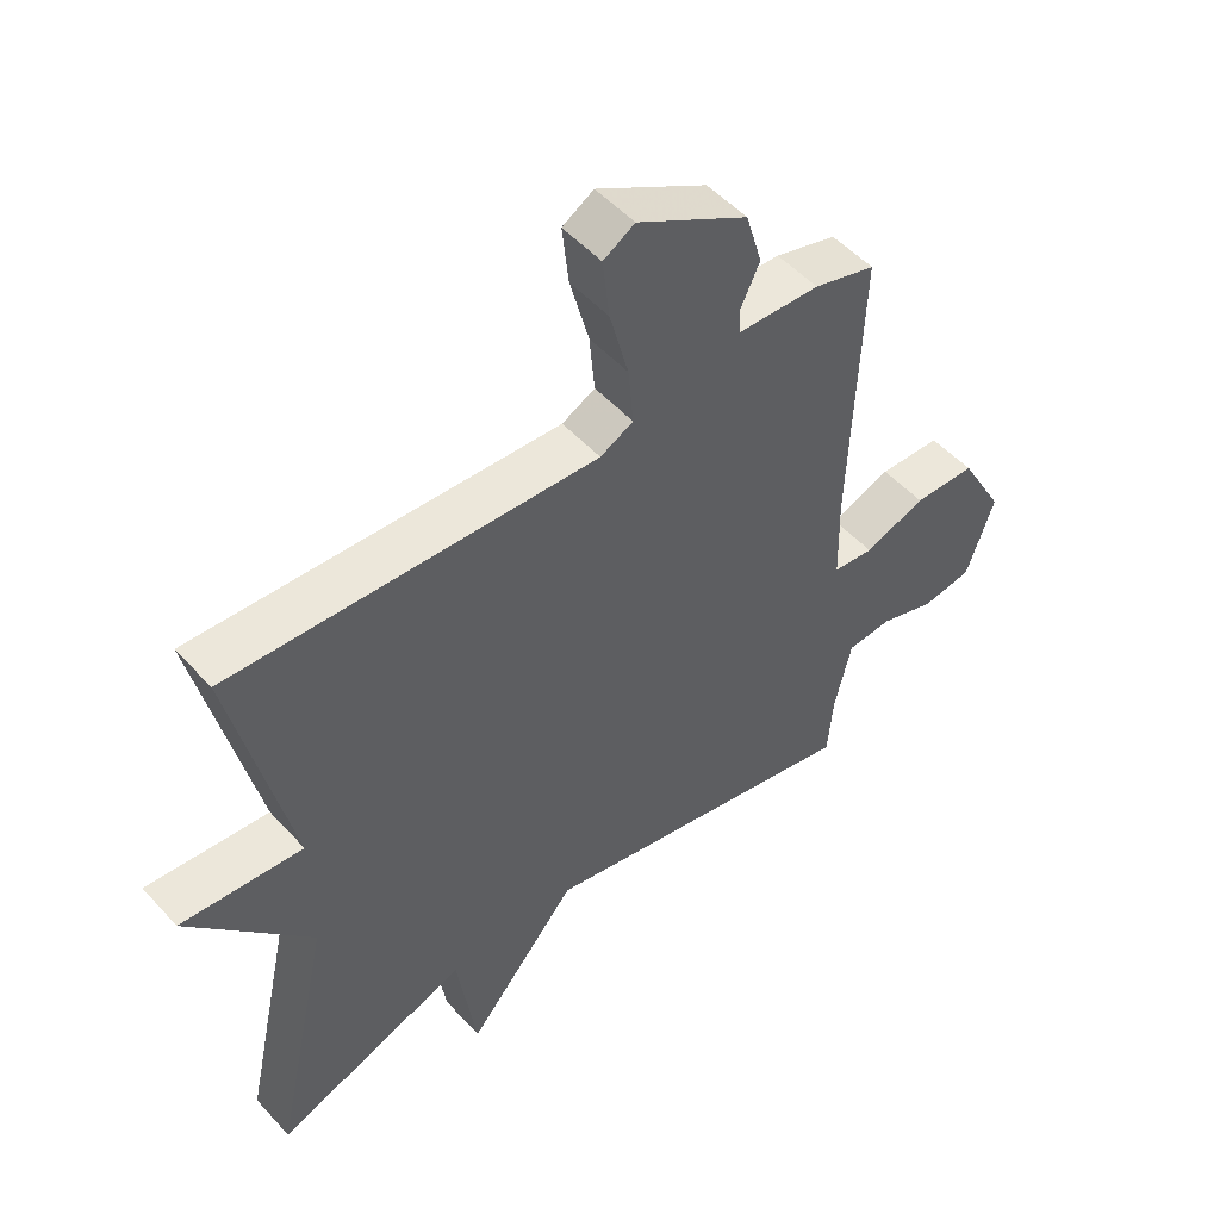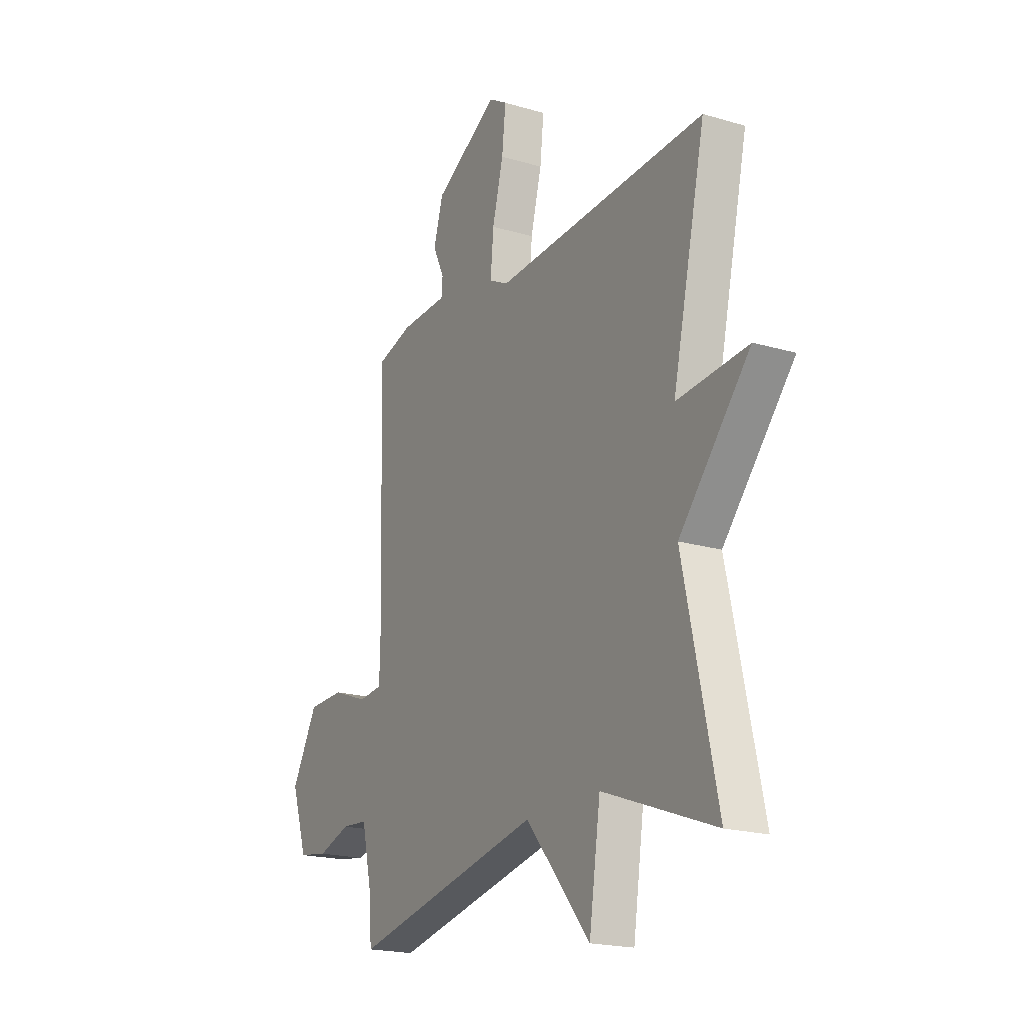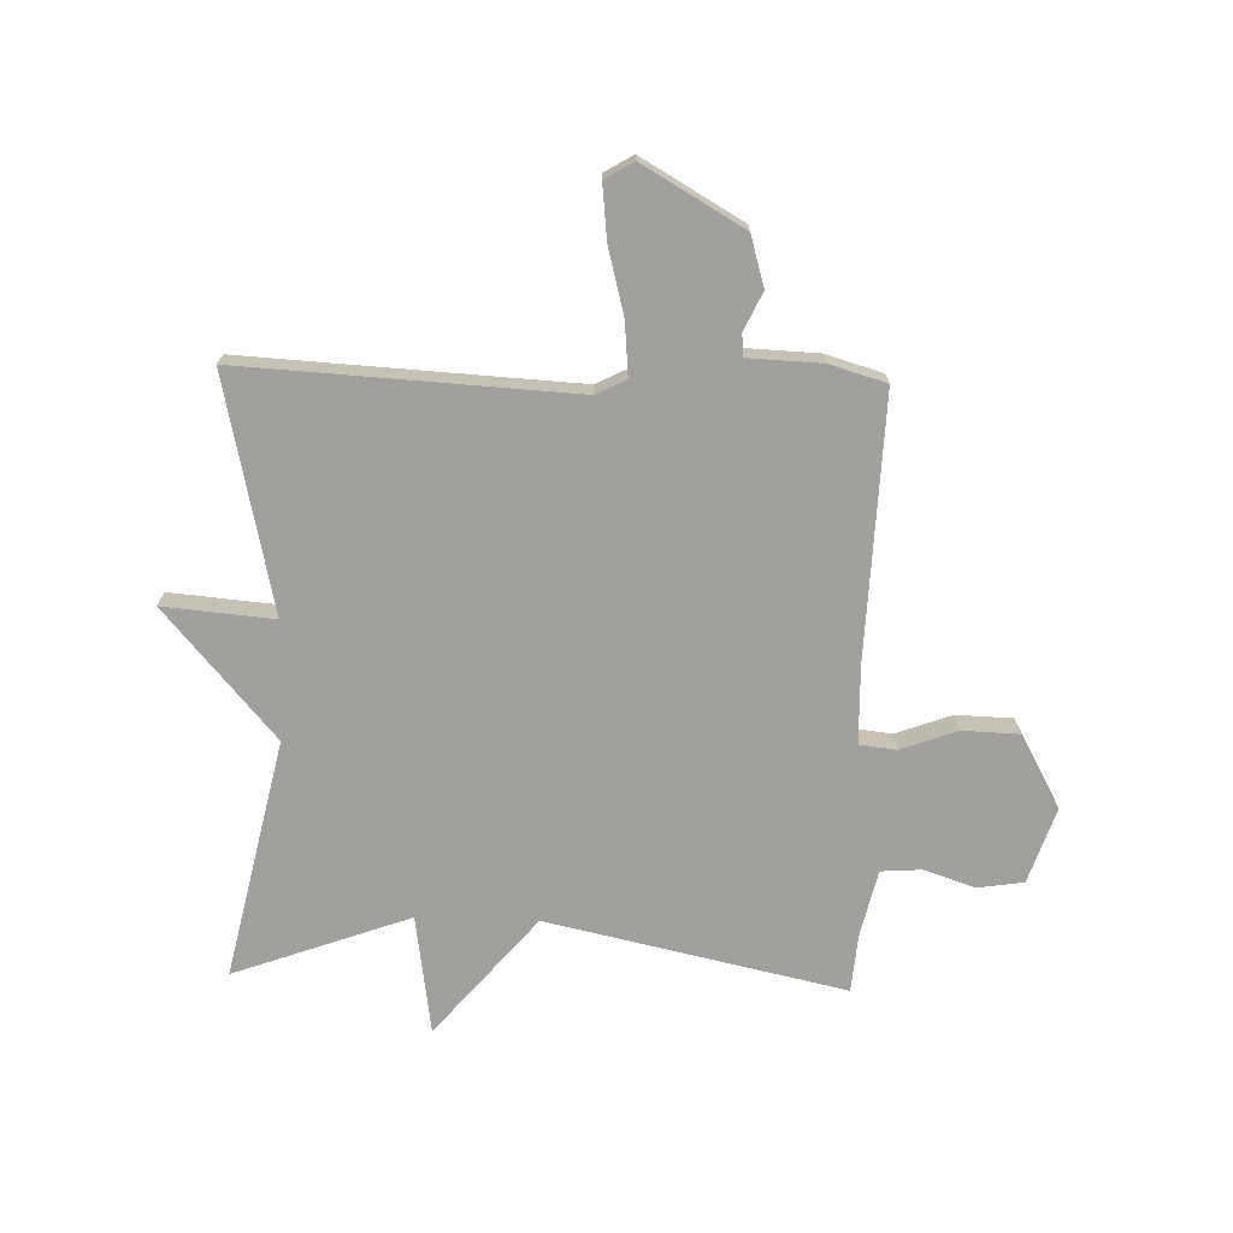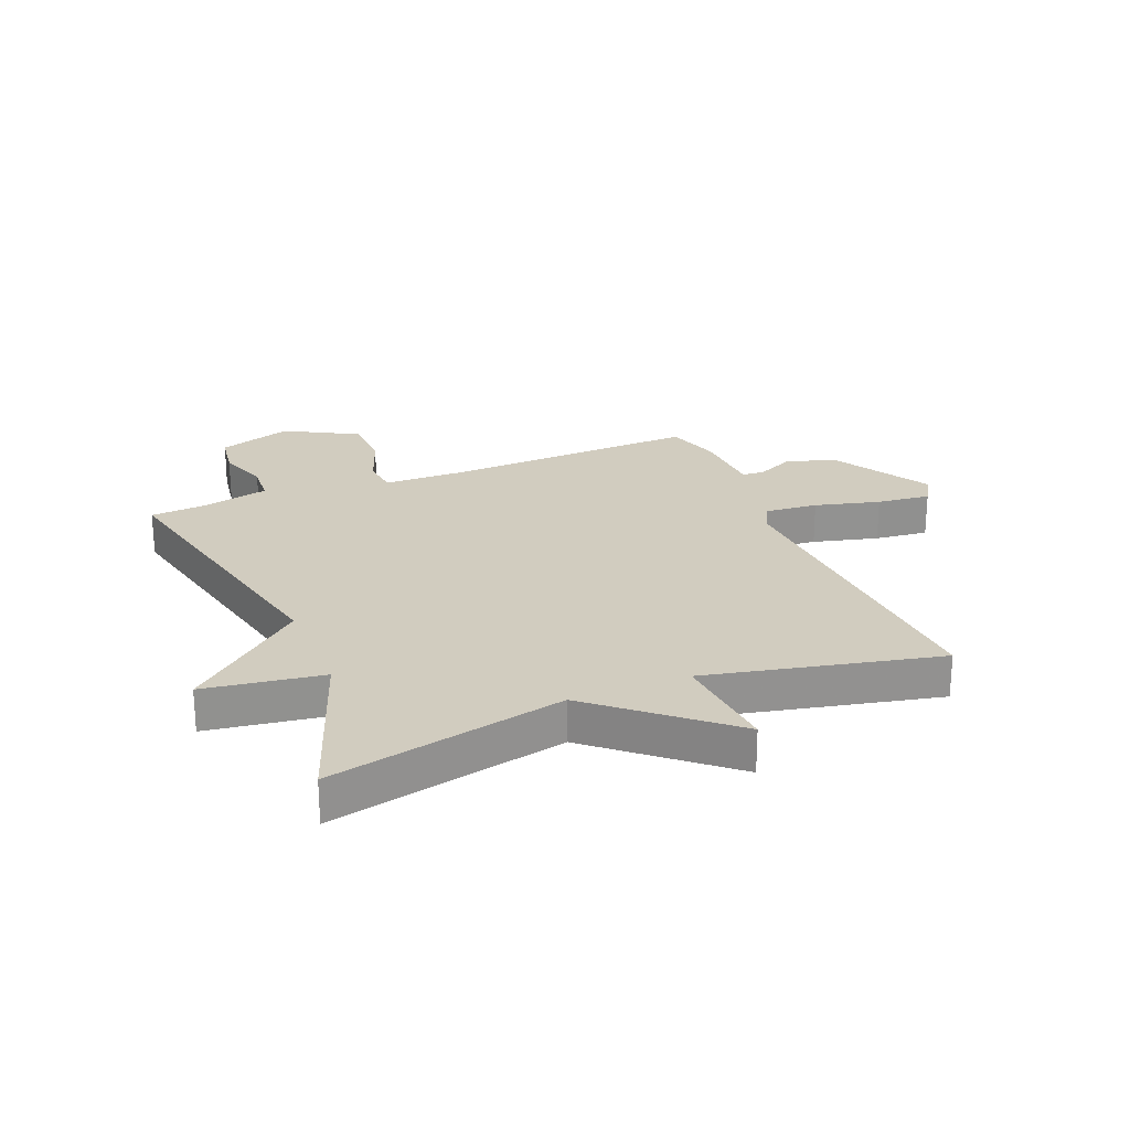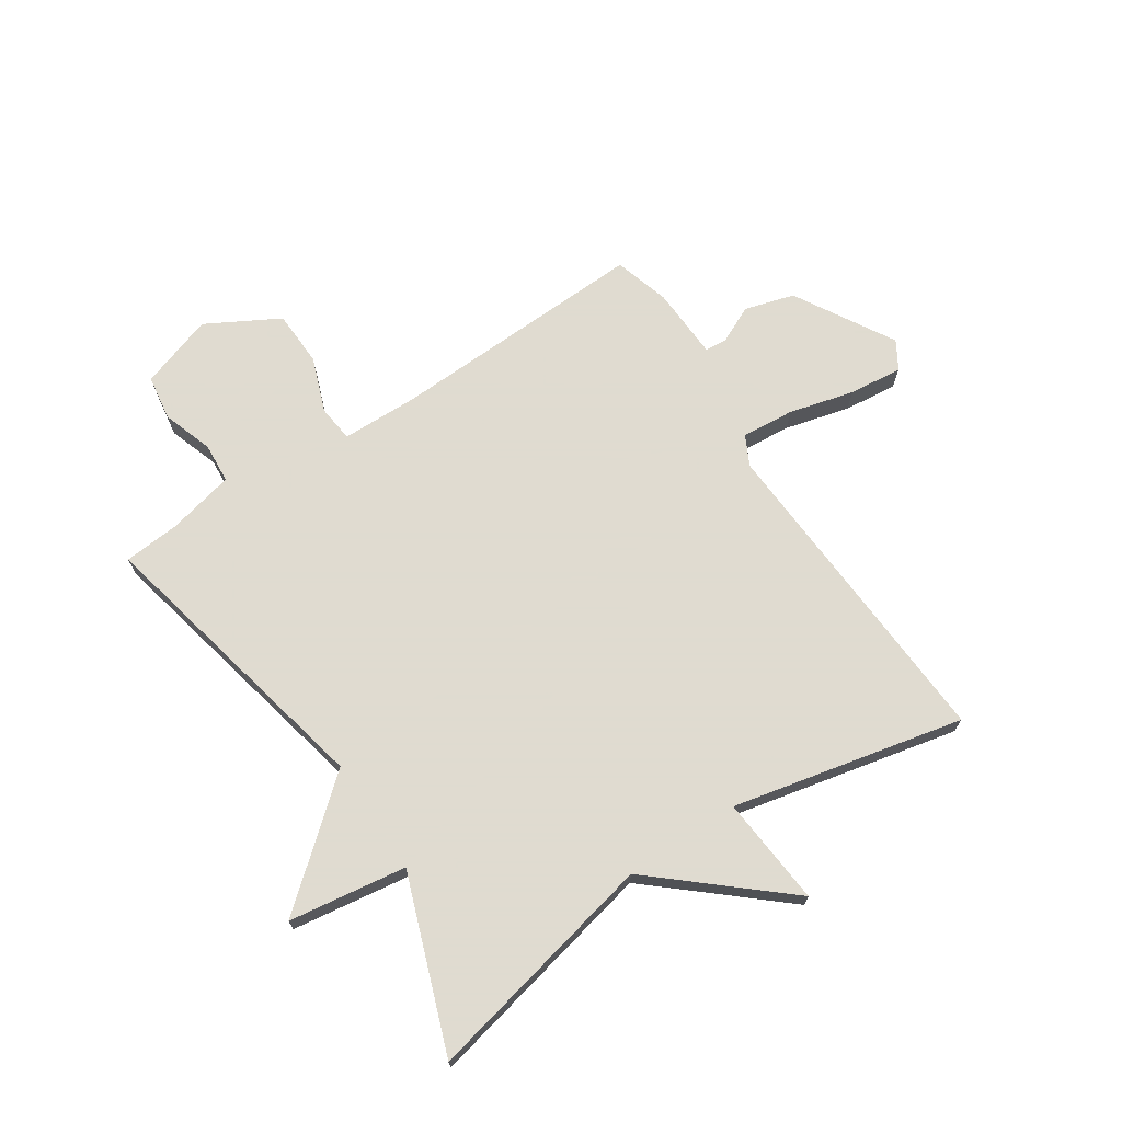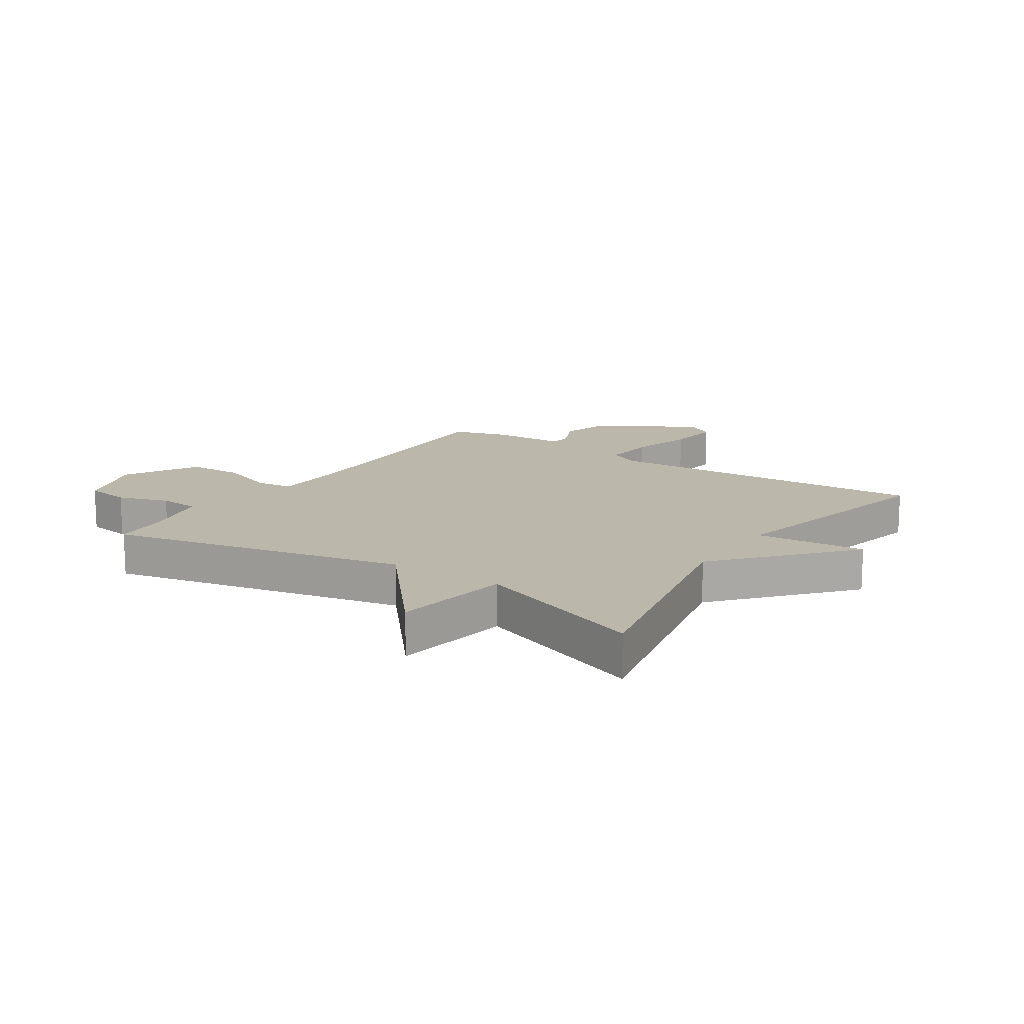
<metadata>
{"format":"obj","ext":"obj","renderer":"f3d","projection":"perspective","resolution":1024,"background":"white","views":[{"elev":51.2,"azim":-40.6,"up":"+Z"},{"elev":-19.6,"azim":-119.0,"up":"+Z"},{"elev":-71.7,"azim":-1.7,"up":"+Y"},{"elev":24.2,"azim":-112.3,"up":"+Y"},{"elev":70.2,"azim":-123.6,"up":"+Y"},{"elev":14.5,"azim":-146.2,"up":"+Y"}]}
</metadata>
<code>
v -0.5 0.07 0.5
v 0.06 0.07 0.47
v 0.111 0.07 0.496
v 0.103 0.07 0.586
v 0.074 0.07 0.697
v 0.064 0.07 0.789
v 0.112 0.07 0.818
v 0.282 0.07 0.72
v 0.307 0.07 0.635
v 0.277 0.07 0.571
v 0.28 0.07 0.533
v 0.405 0.07 0.528
v 0.5 0.07 0.5
v 0.484 0.07 0.058
v 0.487 0.07 -0.075
v 0.55 0.07 -0.082
v 0.644 0.07 -0.047
v 0.74 0.07 -0.05
v 0.809 0.07 -0.174
v 0.767 0.07 -0.301
v 0.689 0.07 -0.313
v 0.603 0.07 -0.284
v 0.534 0.07 -0.289
v 0.508 0.07 -0.403
v 0.5 0.07 -0.5
v -0.003 0.07 -0.391
v -0.173 0.07 -0.593
v -0.203 0.07 -0.391
v -0.5 0.07 -0.5
v -0.412 0.07 -0.096
v -0.599 0.07 0.12
v -0.412 0.07 0.104
v -0.5 0 0.5
v 0.06 0 0.47
v 0.111 0 0.496
v 0.103 0 0.586
v 0.074 0 0.697
v 0.064 0 0.789
v 0.112 0 0.818
v 0.282 0 0.72
v 0.307 0 0.635
v 0.277 0 0.571
v 0.28 0 0.533
v 0.405 0 0.528
v 0.5 0 0.5
v 0.484 0 0.058
v 0.487 0 -0.075
v 0.55 0 -0.082
v 0.644 0 -0.047
v 0.74 0 -0.05
v 0.809 0 -0.174
v 0.767 0 -0.301
v 0.689 0 -0.313
v 0.603 0 -0.284
v 0.534 0 -0.289
v 0.508 0 -0.403
v 0.5 0 -0.5
v -0.003 0 -0.391
v -0.173 0 -0.593
v -0.203 0 -0.391
v -0.5 0 -0.5
v -0.412 0 -0.096
v -0.599 0 0.12
v -0.412 0 0.104
f 30 31 32
f 28 29 30
f 28 30 32
f 26 27 28
f 32 1 2
f 28 32 2
f 26 28 2
f 26 2 3
f 25 26 3
f 24 25 3
f 20 21 22
f 19 20 22
f 18 19 22
f 17 18 22
f 16 17 22
f 15 16 22 23
f 11 12 13 14
f 11 14 15
f 8 9 10
f 7 8 10
f 6 7 10
f 5 6 10
f 4 5 10
f 4 10 11
f 15 23 24
f 11 15 24
f 4 11 24
f 3 4 24
f 64 63 62
f 62 61 60
f 64 62 60
f 60 59 58
f 34 33 64
f 34 64 60
f 34 60 58
f 35 34 58
f 35 58 57
f 35 57 56
f 54 53 52
f 54 52 51
f 54 51 50
f 54 50 49
f 54 49 48
f 55 54 48 47
f 46 45 44 43
f 47 46 43
f 42 41 40
f 42 40 39
f 42 39 38
f 42 38 37
f 42 37 36
f 43 42 36
f 56 55 47
f 56 47 43
f 56 43 36
f 56 36 35
f 1 33 34 2
f 2 34 35 3
f 3 35 36 4
f 4 36 37 5
f 5 37 38 6
f 6 38 39 7
f 7 39 40 8
f 8 40 41 9
f 9 41 42 10
f 10 42 43 11
f 11 43 44 12
f 12 44 45 13
f 13 45 46 14
f 14 46 47 15
f 15 47 48 16
f 16 48 49 17
f 17 49 50 18
f 18 50 51 19
f 19 51 52 20
f 20 52 53 21
f 21 53 54 22
f 22 54 55 23
f 23 55 56 24
f 24 56 57 25
f 25 57 58 26
f 26 58 59 27
f 27 59 60 28
f 28 60 61 29
f 29 61 62 30
f 30 62 63 31
f 31 63 64 32
f 32 64 33 1

</code>
